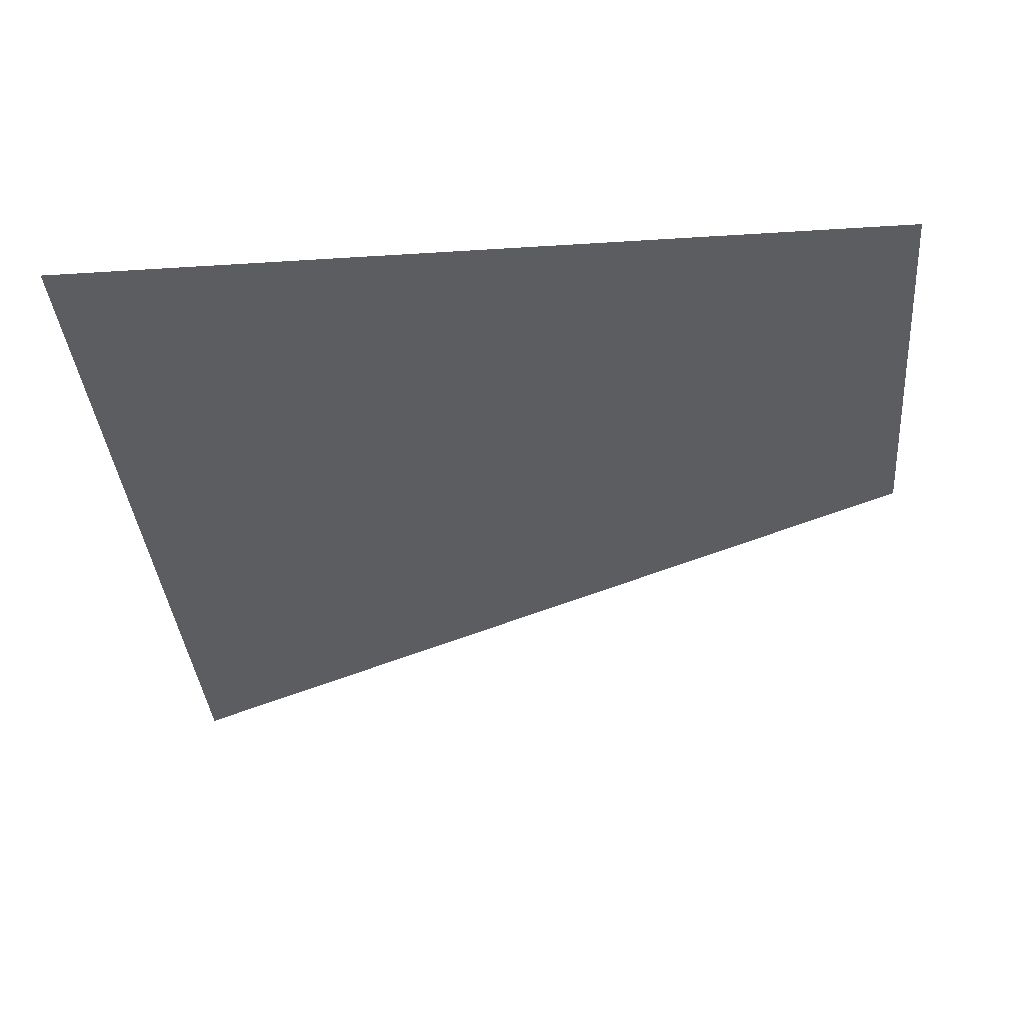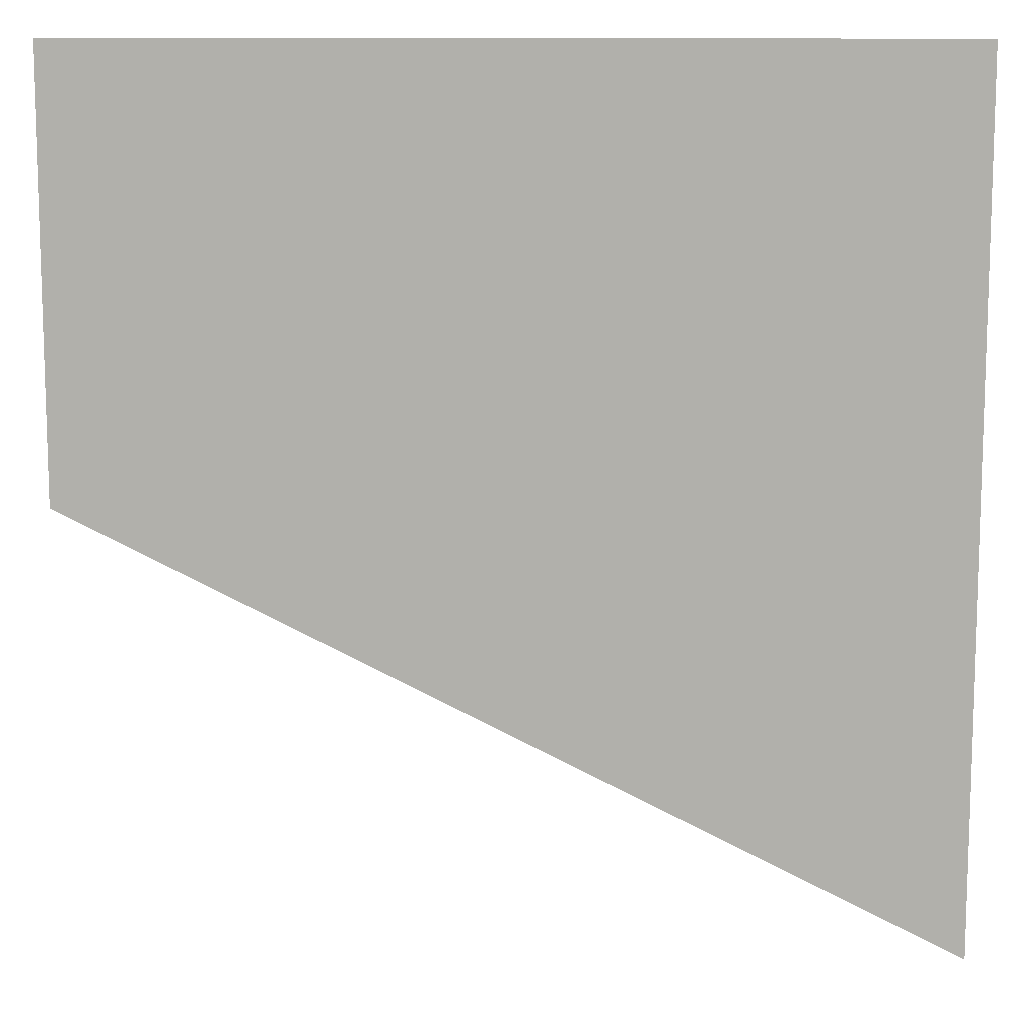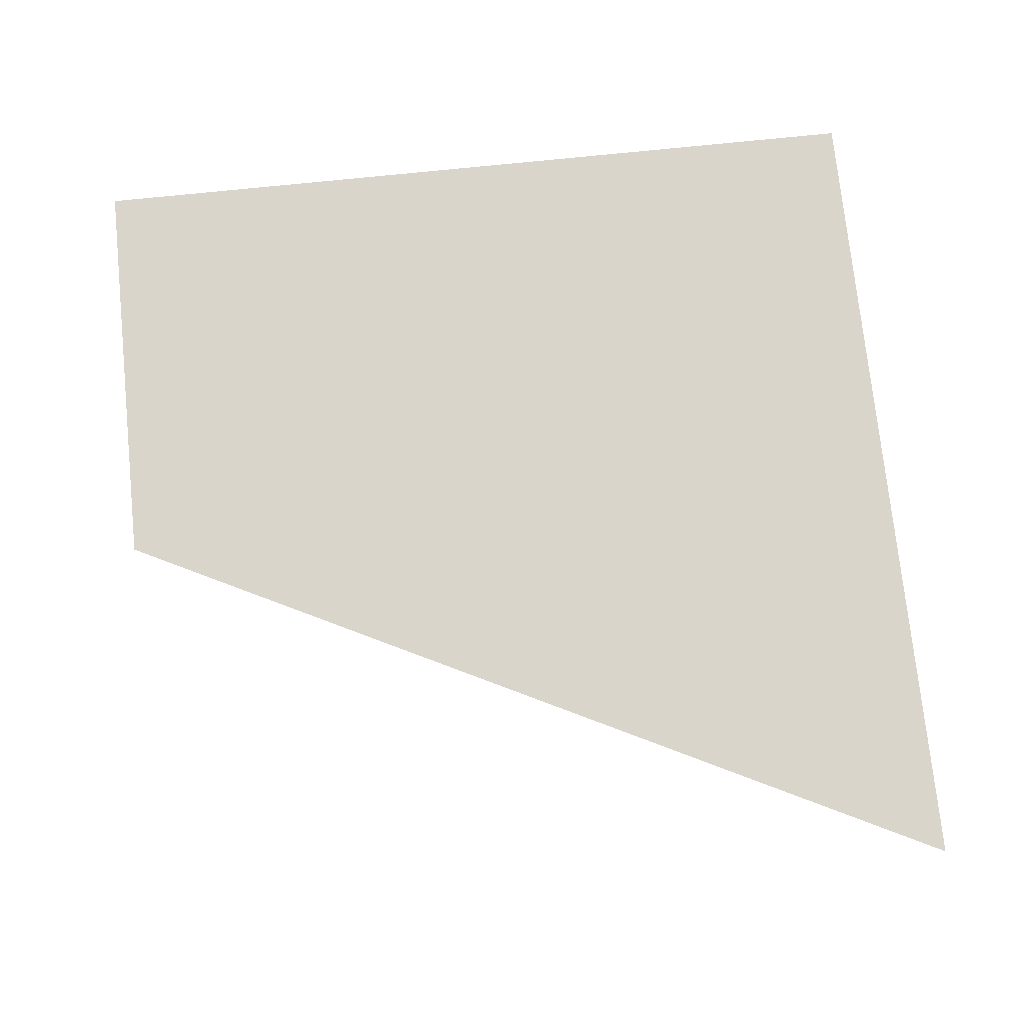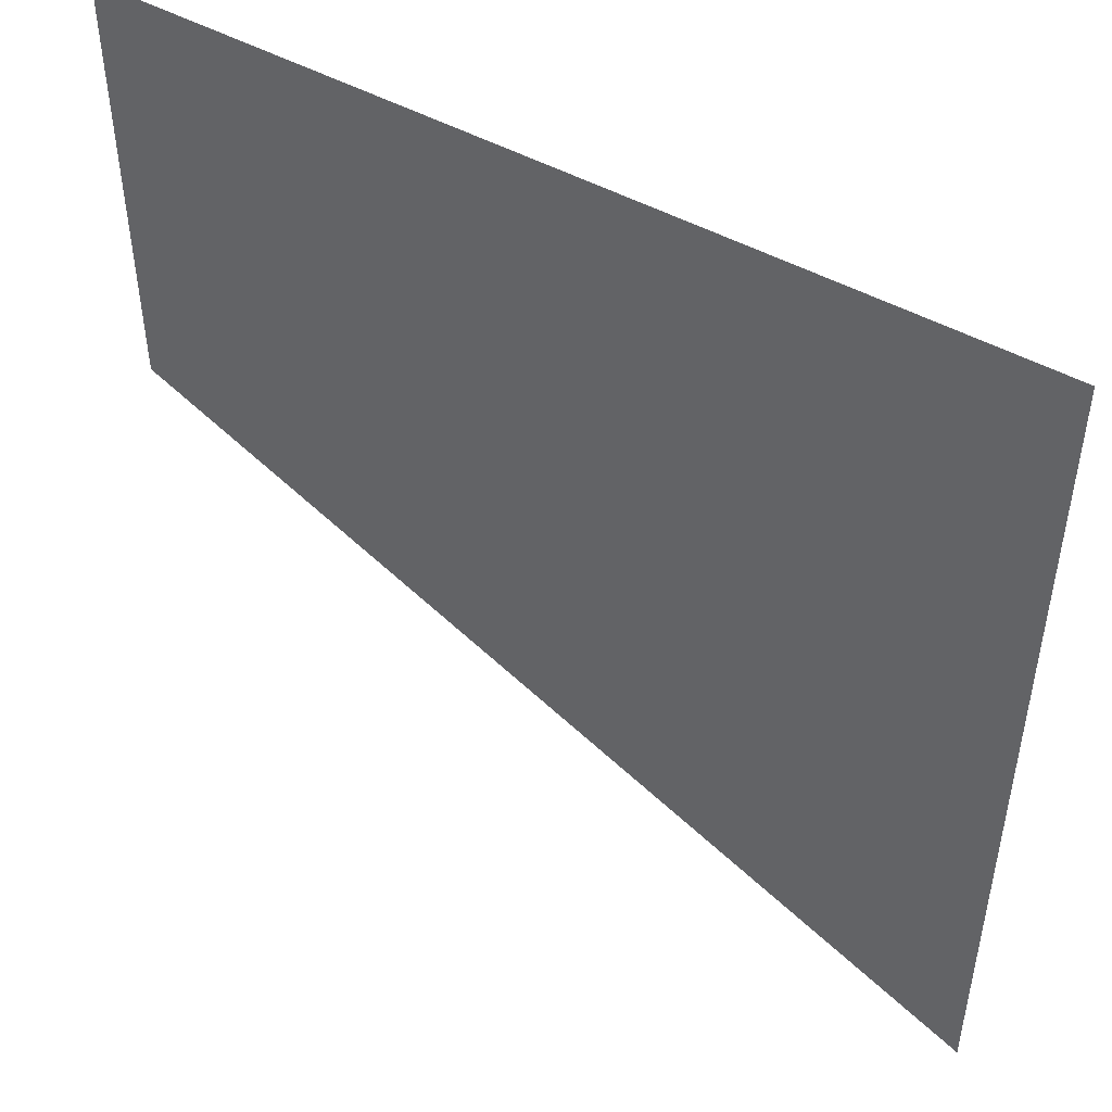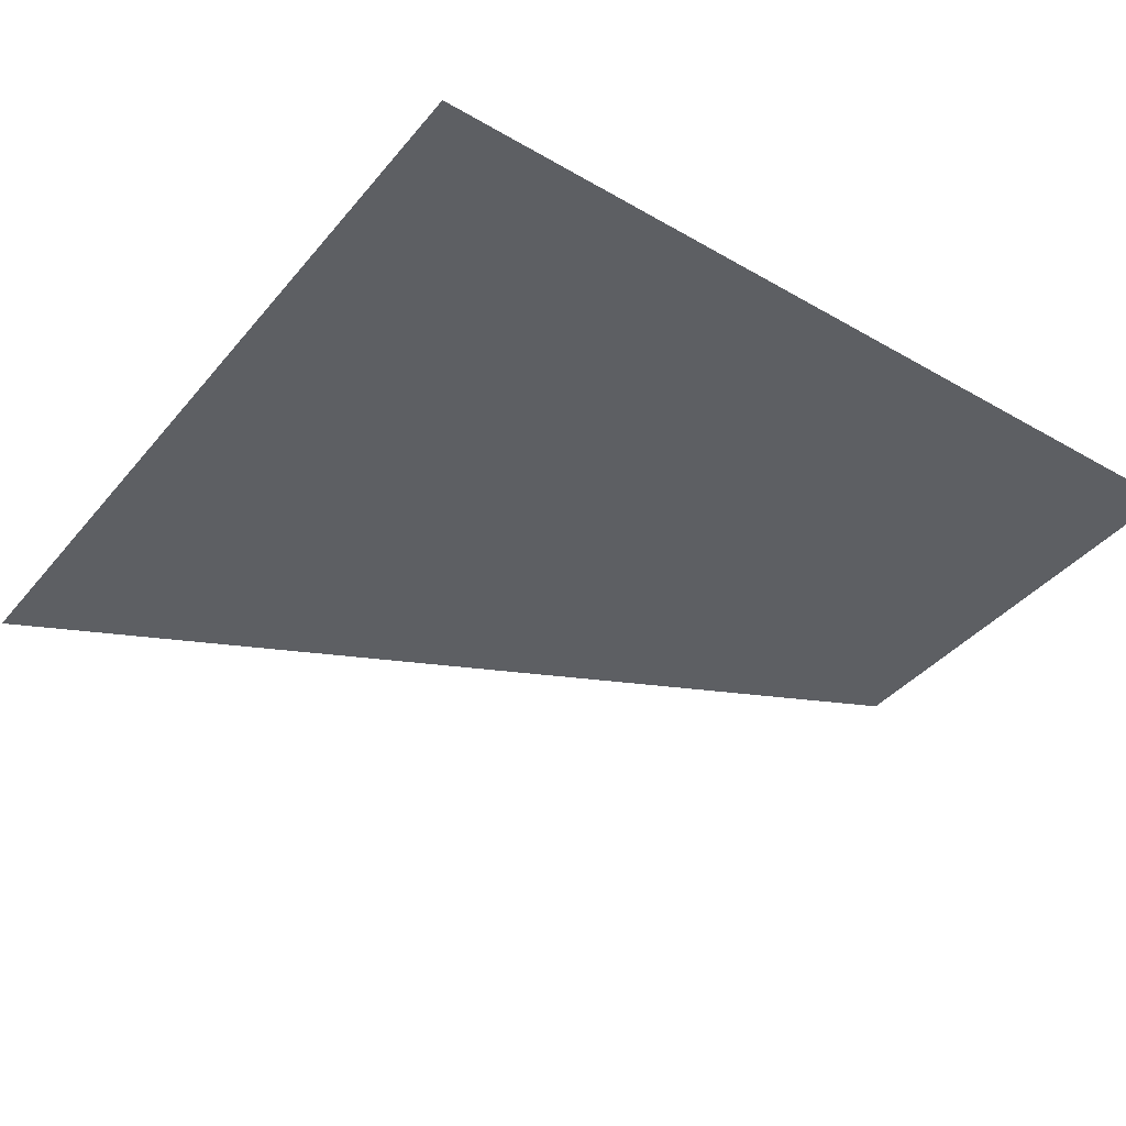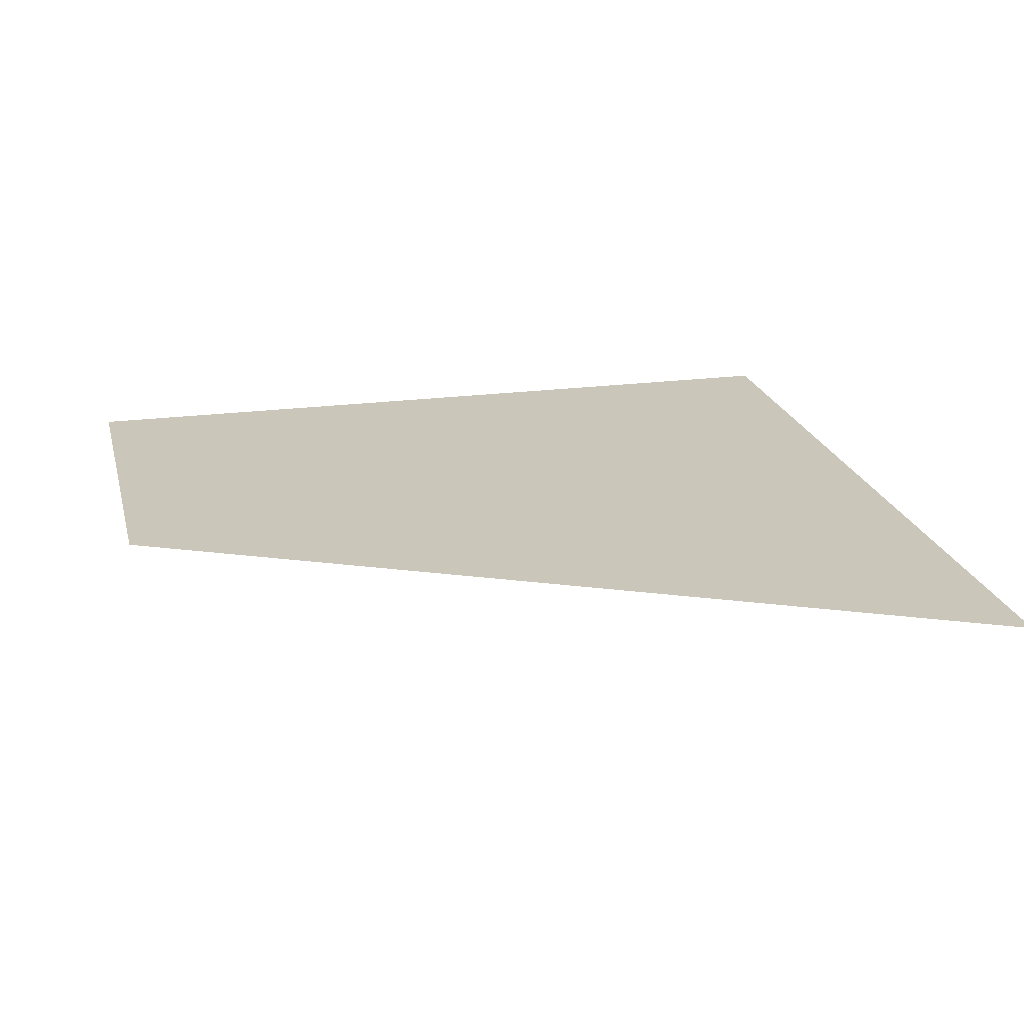
<metadata>
{"format":"obj","ext":"obj","renderer":"f3d","projection":"perspective","resolution":1024,"background":"white","views":[{"elev":-36.4,"azim":4.8,"up":"+Y"},{"elev":11.2,"azim":-177.8,"up":"+Z"},{"elev":74.4,"azim":174.1,"up":"+Y"},{"elev":48.6,"azim":-148.4,"up":"+Z"},{"elev":-40.0,"azim":-35.5,"up":"+Y"},{"elev":21.2,"azim":166.7,"up":"+Y"}]}
</metadata>
<code>
o cube1
v -100 0 -100
v 100 0 0
v 100 0 100
v -100 0 100
g cube1_default
f 3 2 1 4

</code>
